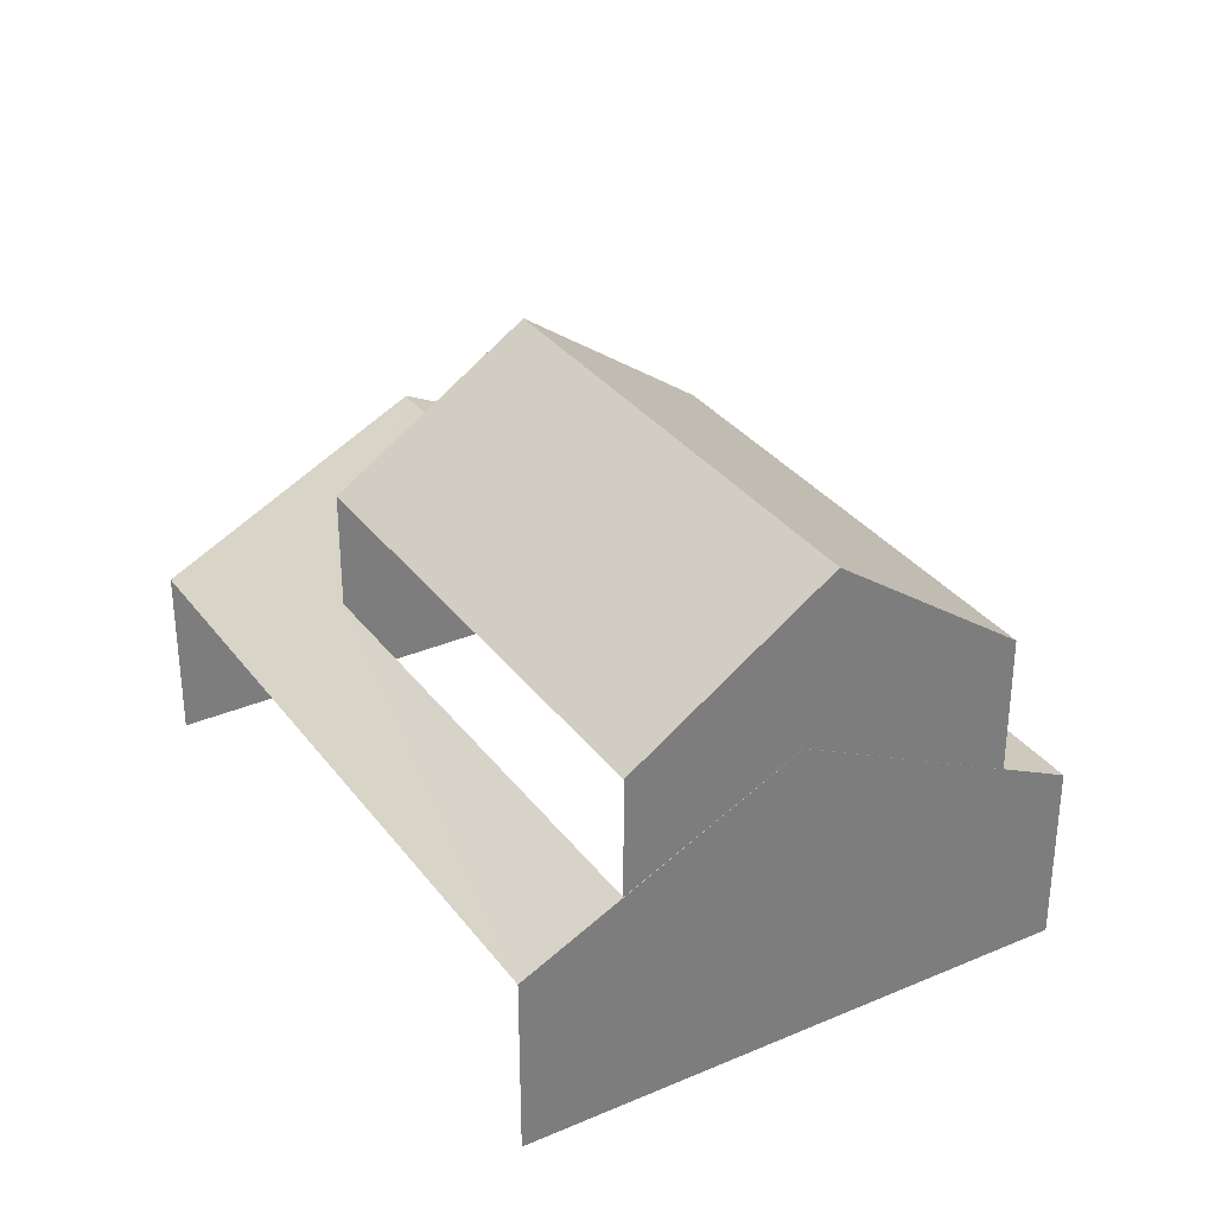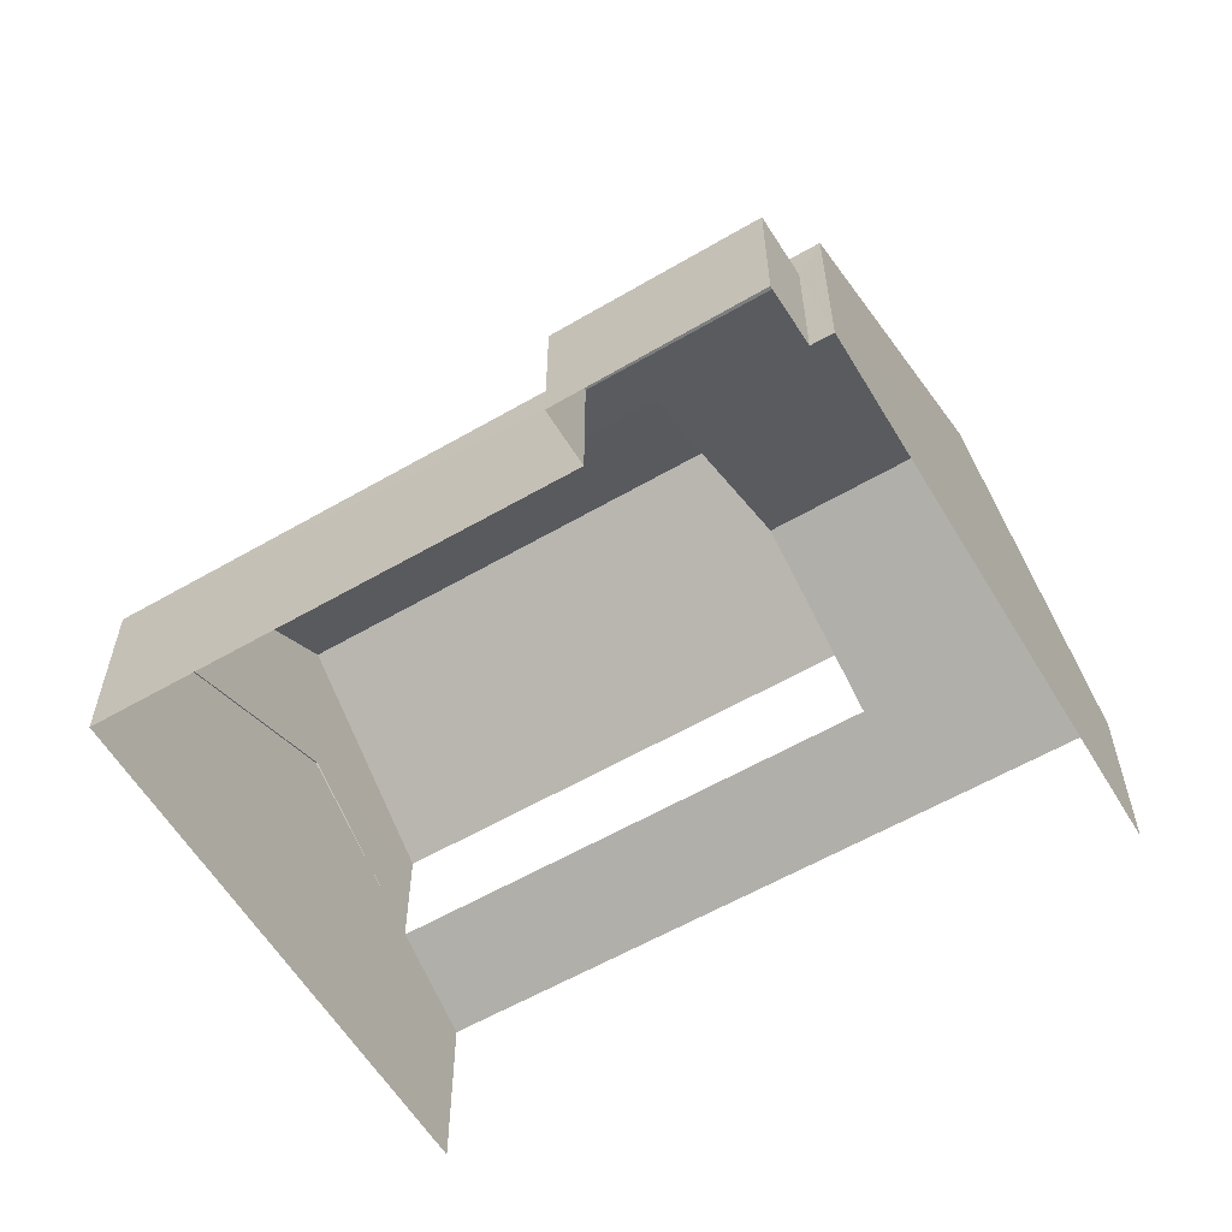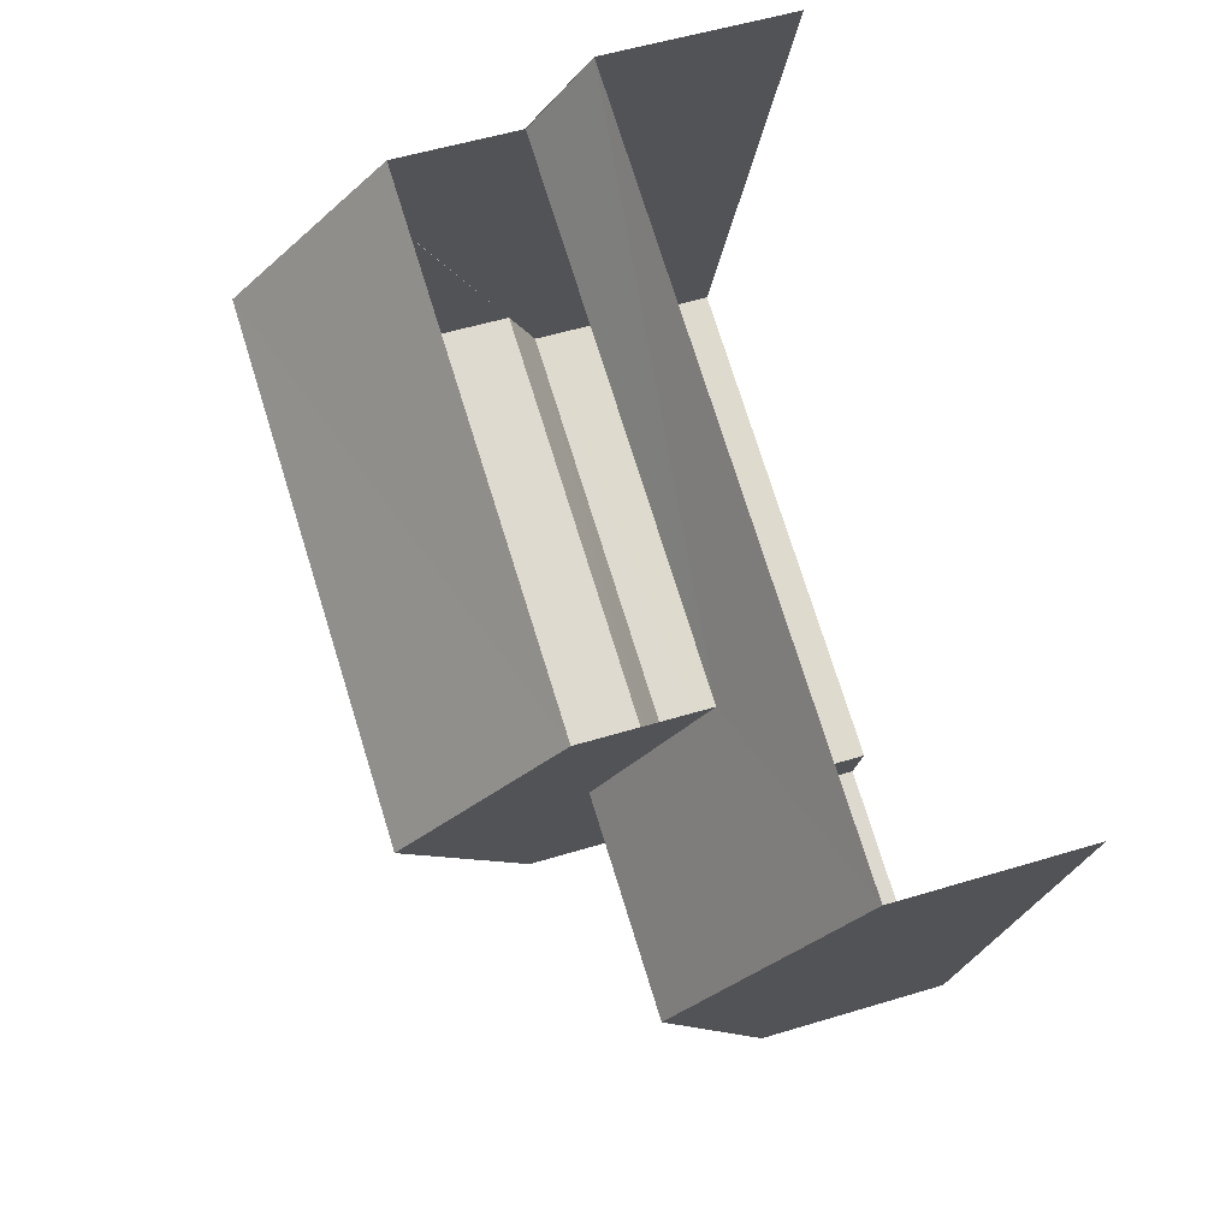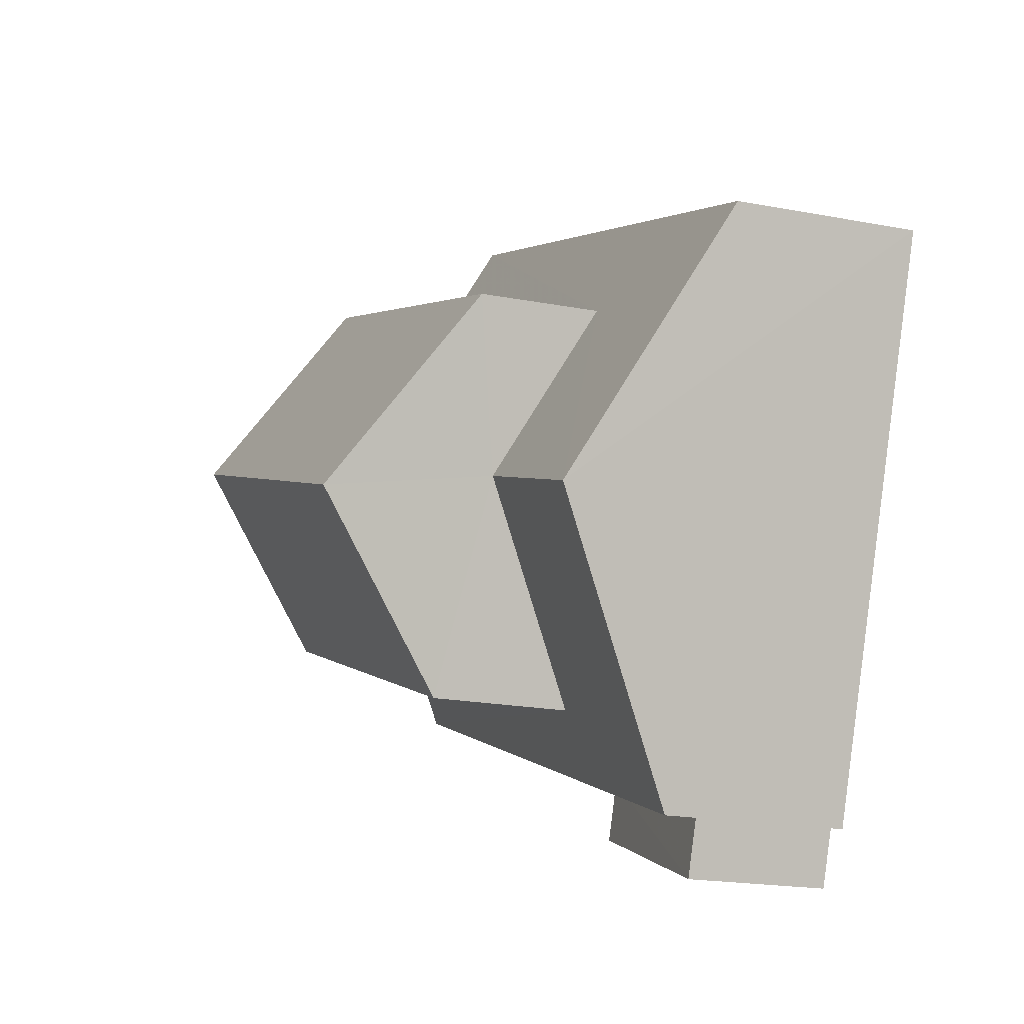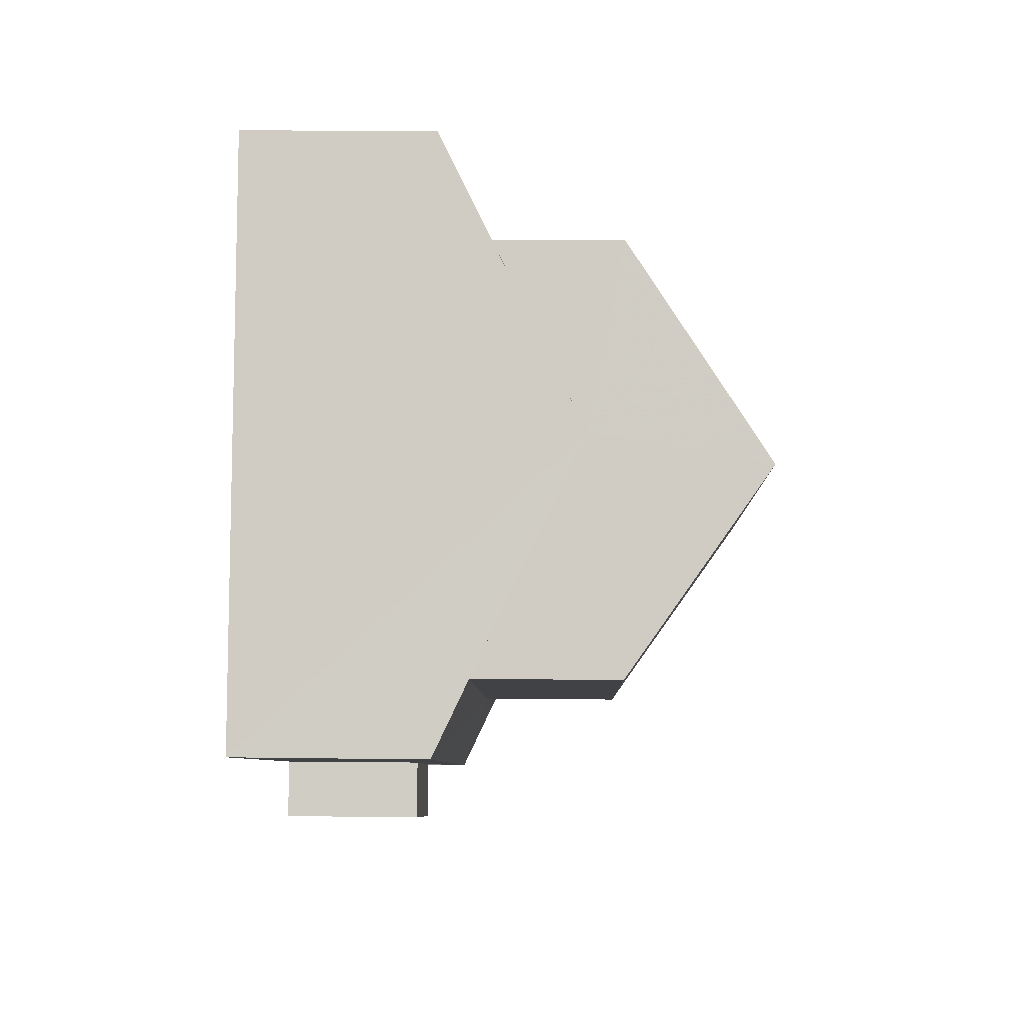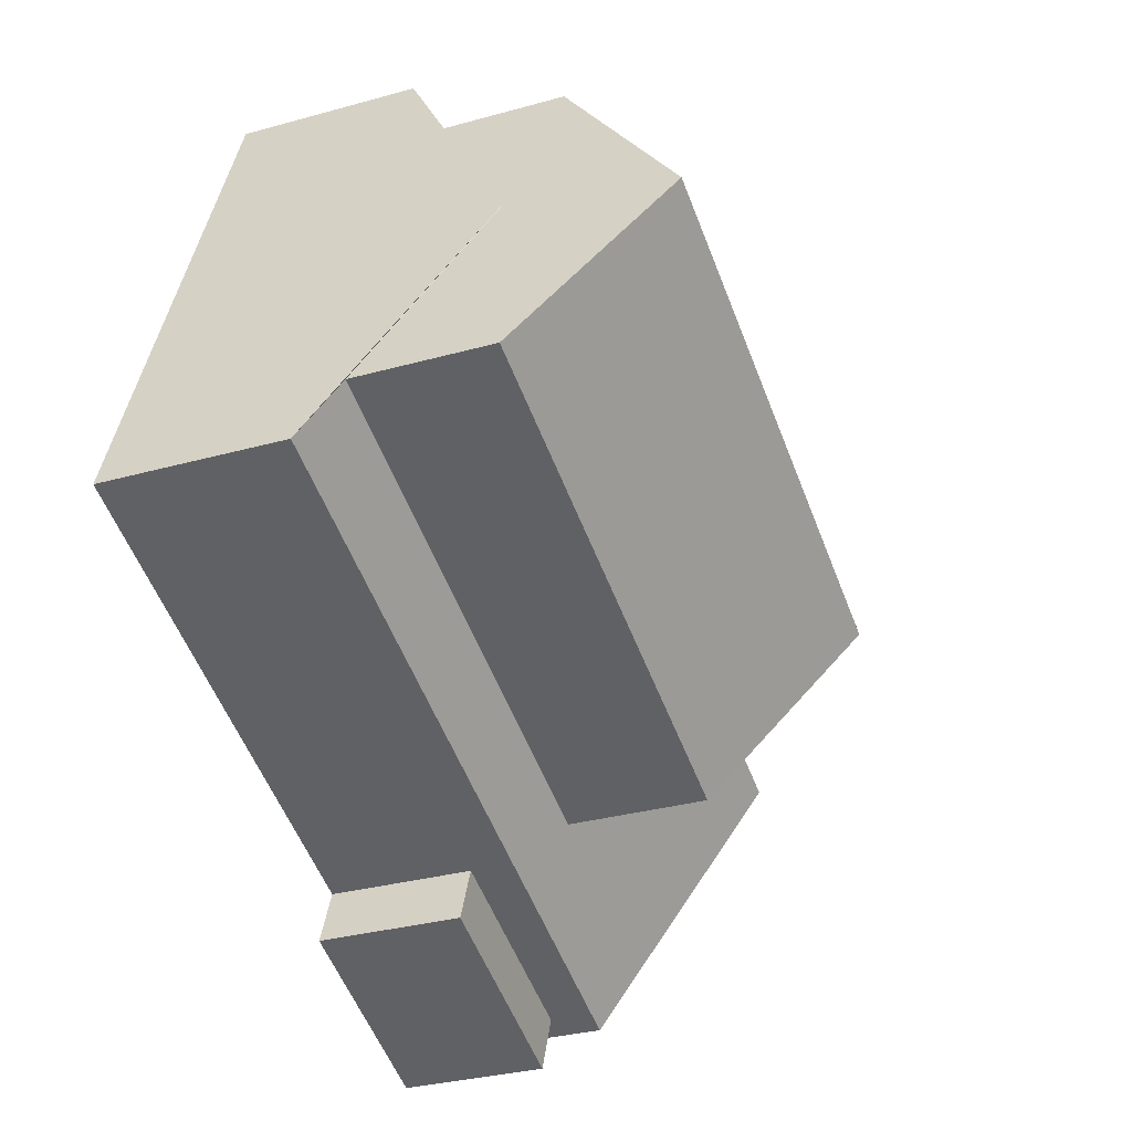
<metadata>
{"format":"obj","ext":"obj","renderer":"f3d","projection":"perspective","resolution":1024,"background":"white","views":[{"elev":32.6,"azim":-141.2,"up":"+Z"},{"elev":-59.2,"azim":10.3,"up":"+Z"},{"elev":52.2,"azim":71.6,"up":"+Y"},{"elev":-19.7,"azim":70.2,"up":"+Y"},{"elev":14.1,"azim":-88.7,"up":"+Y"},{"elev":-31.2,"azim":-68.2,"up":"+Y"}]}
</metadata>
<code>
v -2.245e+05 -1.277e+05 15.08
v -2.245e+05 -1.277e+05 15.08
v -2.245e+05 -1.276e+05 15.08
v -2.246e+05 -1.276e+05 15.08
v -2.245e+05 -1.277e+05 15.08
v -2.246e+05 -1.277e+05 15.08
v -2.245e+05 -1.277e+05 15.08
v -2.245e+05 -1.277e+05 15.08
v -2.245e+05 -1.277e+05 21.31
v -2.246e+05 -1.276e+05 21.31
v -2.246e+05 -1.277e+05 23.69
v -2.245e+05 -1.277e+05 23.69
v -2.245e+05 -1.277e+05 17.56
v -2.245e+05 -1.277e+05 17.56
v -2.245e+05 -1.277e+05 17.56
v -2.245e+05 -1.277e+05 17.56
v -2.245e+05 -1.277e+05 20.72
v -2.245e+05 -1.276e+05 18.29
v -2.245e+05 -1.277e+05 19.17
v -2.246e+05 -1.276e+05 18.29
v -2.246e+05 -1.276e+05 19.17
v -2.246e+05 -1.276e+05 20.72
v -2.246e+05 -1.276e+05 20.72
v -2.245e+05 -1.277e+05 20.72
v -2.245e+05 -1.277e+05 18.88
v -2.245e+05 -1.277e+05 18.29
v -2.246e+05 -1.277e+05 18.29
v -2.246e+05 -1.277e+05 18.88
v -2.246e+05 -1.277e+05 21.31
v -2.245e+05 -1.277e+05 21.31
f 1 2 3
f 4 3 5
f 6 4 5
f 5 2 7
f 5 7 8
f 3 2 5
f 20 3 4
f 20 18 3
f 19 10 9
f 19 21 10
f 9 10 11
f 12 9 11
f 13 14 15
f 16 13 15
f 17 18 19
f 18 20 19
f 21 22 23
f 21 20 22
f 17 19 24
f 19 20 21
f 25 26 17
f 26 25 27
f 27 28 22
f 22 28 23
f 17 24 25
f 25 28 27
f 29 30 12
f 11 29 12
f 26 1 17
f 1 3 17
f 3 18 17
f 25 30 29
f 28 25 29
f 10 21 23
f 10 23 11
f 23 29 11
f 23 28 29
f 2 15 7
f 2 16 15
f 13 6 5
f 6 13 27
f 2 1 16
f 26 27 13
f 1 26 16
f 26 13 16
f 30 25 24
f 30 24 12
f 24 9 12
f 24 19 9
f 14 8 7
f 15 14 7
f 20 4 22
f 4 6 22
f 6 27 22
f 13 8 14
f 13 5 8

</code>
